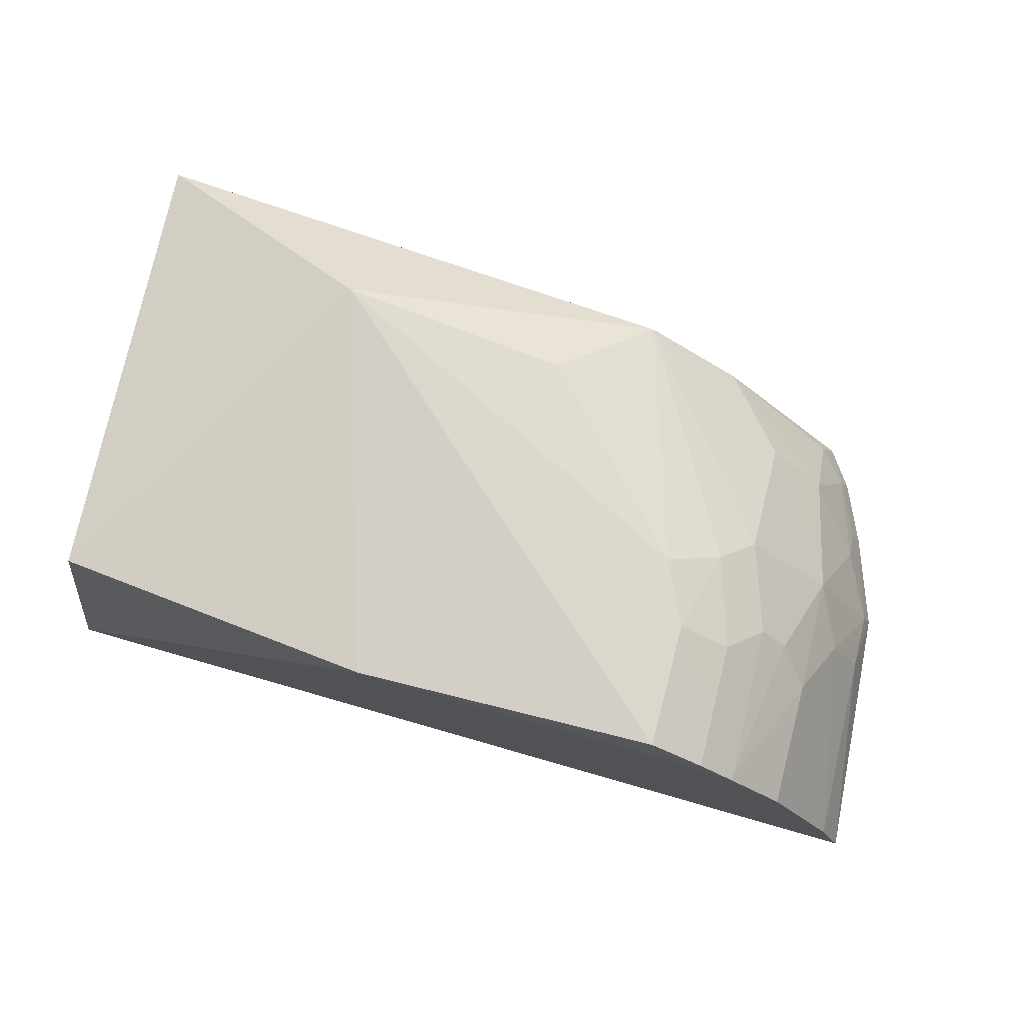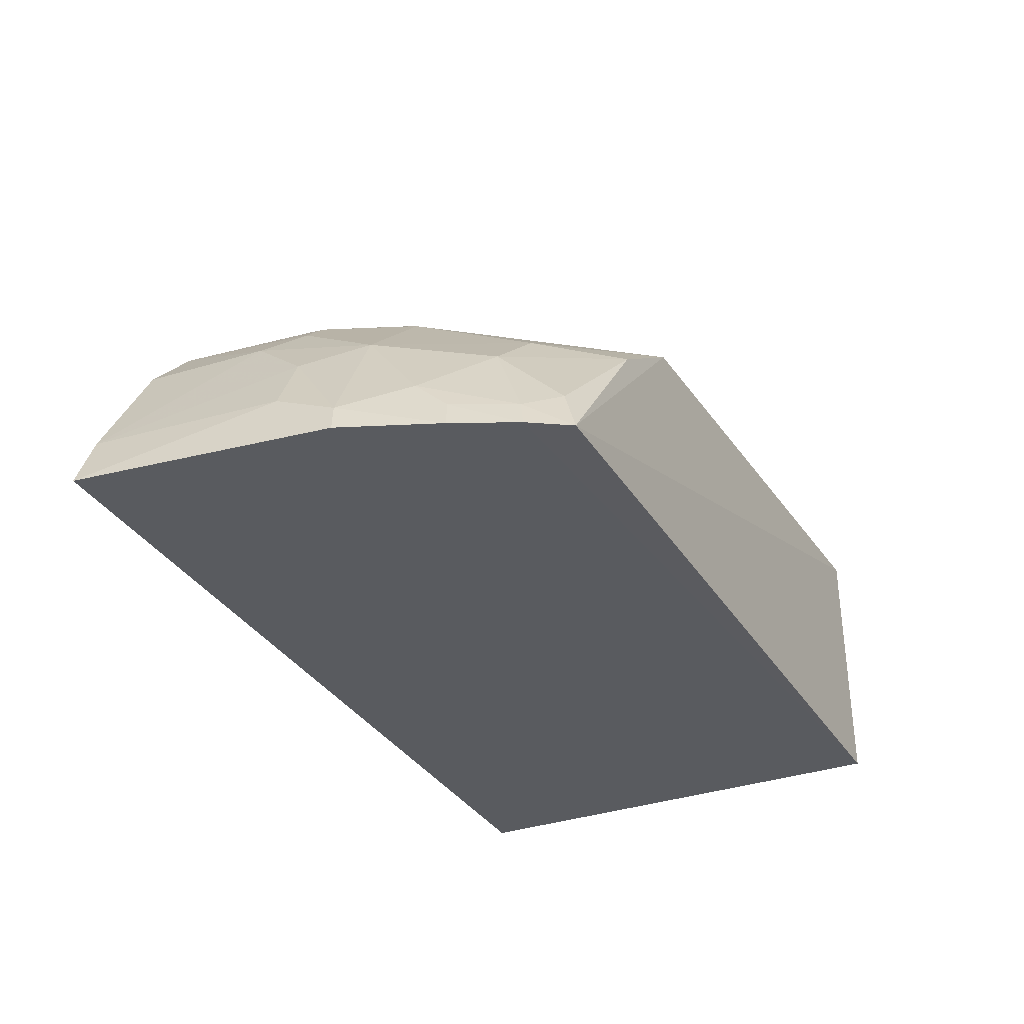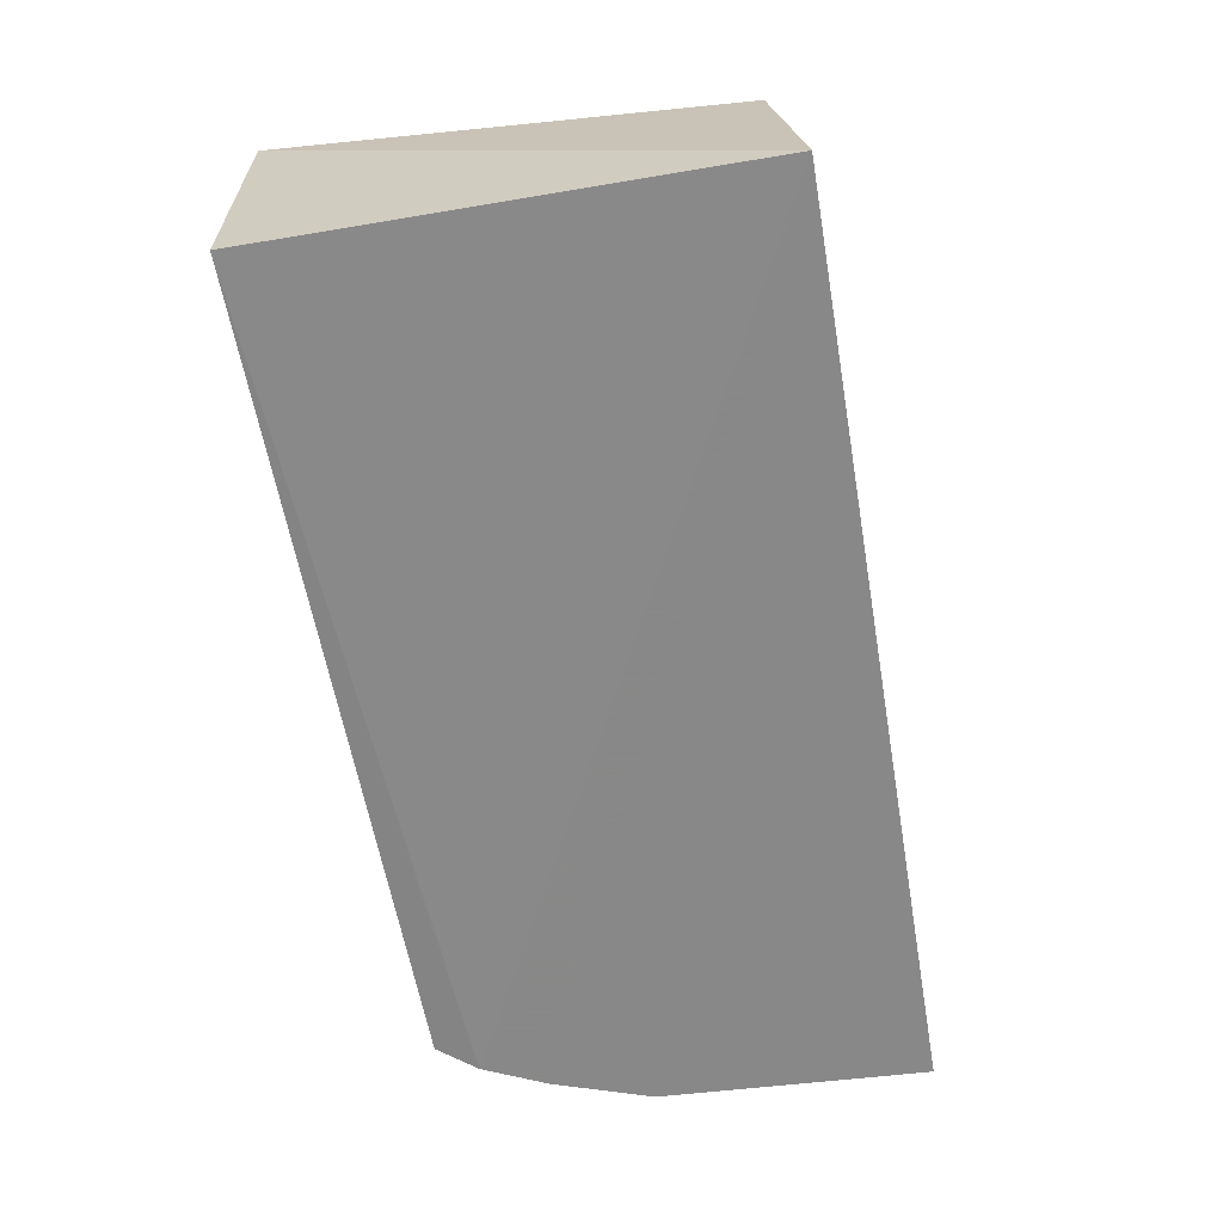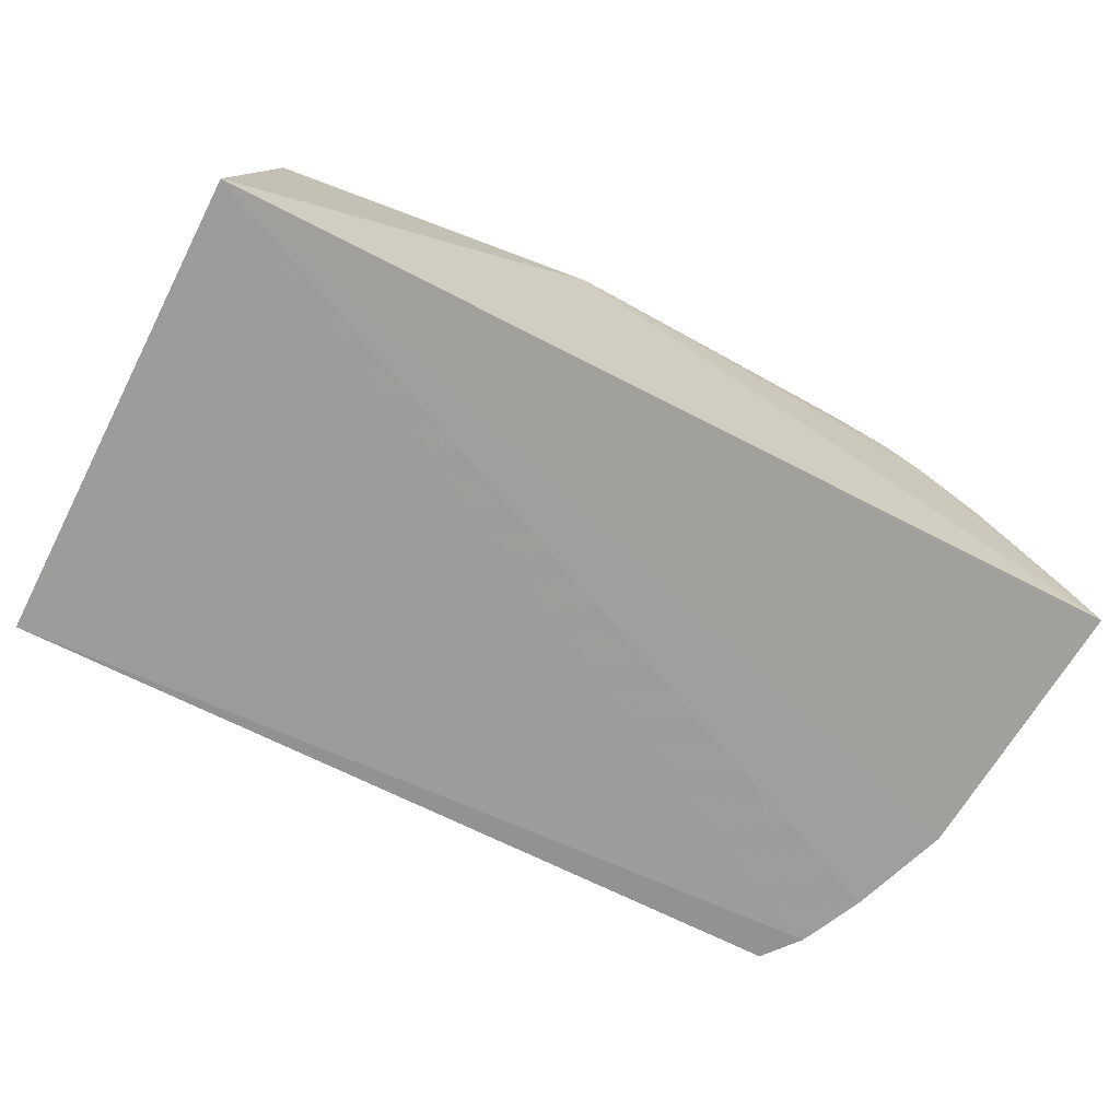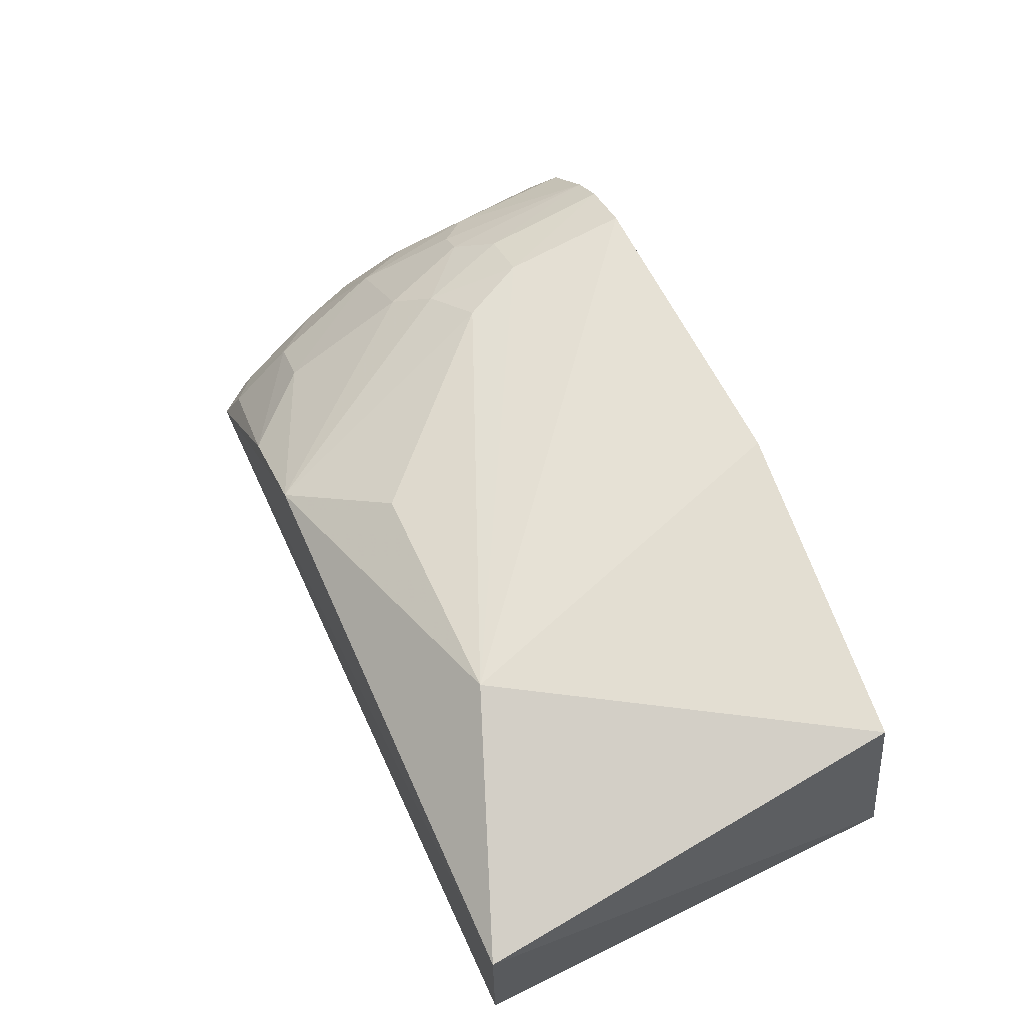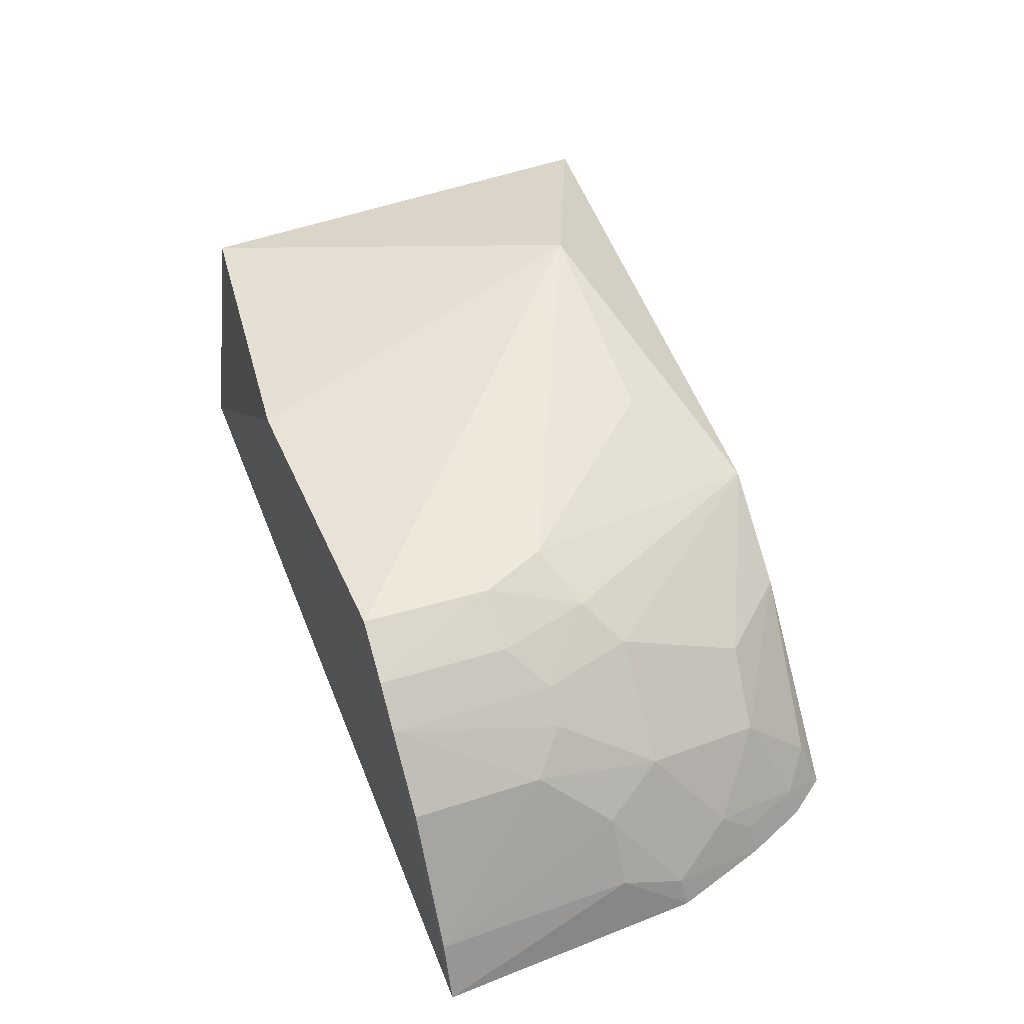
<metadata>
{"format":"obj","ext":"obj","renderer":"f3d","projection":"perspective","resolution":1024,"background":"white","views":[{"elev":74.7,"azim":16.0,"up":"+Z"},{"elev":-33.1,"azim":115.8,"up":"+Z"},{"elev":-62.1,"azim":-80.3,"up":"+Z"},{"elev":-69.8,"azim":-27.2,"up":"+Z"},{"elev":67.5,"azim":-116.0,"up":"+Z"},{"elev":46.4,"azim":69.4,"up":"+Z"}]}
</metadata>
<code>
v 0.3474 -0.01435 0.2525
v 0.4151 -0.01414 0.1427
v 0.3648 0.1916 0.1392
v 0.01013 0.1979 0.2652
v 0.01013 -0.0142 0.1439
v 0.2562 0.1901 0.2493
v 0.3708 0.09924 0.2067
v 0.1708 -0.01774 0.278
v 0.3902 0.147 0.1378
v 0.01013 0.1979 0.1439
v 0.3718 0.04314 0.2219
v 0.3162 0.08412 0.2615
v 0.331 0.1565 0.2163
v 0.02485 -0.003168 0.2689
v 0.4056 0.1042 0.139
v 0.3582 0.1538 0.1908
v 0.3774 0.1746 0.1379
v 0.3729 -0.01391 0.2239
v 0.3449 0.05819 0.2479
v 0.3073 -0.01306 0.28
v 0.3006 0.1894 0.2175
v 0.3309 0.09904 0.2458
v 0.1162 0.1525 0.2953
v 0.3849 0.1298 0.1653
v 0.4005 0.07371 0.1652
v 0.3582 0.1841 0.1604
v 0.3575 0.05729 0.2358
v 0.3315 -0.01408 0.2667
v 0.2925 0.07245 0.2763
v 0.4012 0.102 0.1523
v 0.3729 0.1715 0.1507
v 0.4045 -0.01376 0.1679
v 0.3853 0.07278 0.1939
v 0.3297 0.04302 0.263
v 0.3064 0.04357 0.2764
v 0.2183 0.1492 0.2774
v 0.3853 0.145 0.1508
f 6 3 4
f 8 5 2
f 8 2 1
f 10 5 4
f 10 4 3
f 14 4 5
f 14 5 8
f 15 2 5
f 15 5 9
f 16 13 7
f 17 9 5
f 17 5 10
f 17 10 3
f 18 11 1
f 18 1 2
f 21 3 6
f 21 6 13
f 21 13 16
f 22 13 6
f 22 6 12
f 22 12 19
f 22 19 7
f 22 7 13
f 23 14 8
f 23 4 14
f 23 8 20
f 23 6 4
f 24 16 7
f 25 2 15
f 26 21 16
f 26 3 21
f 27 11 7
f 27 7 19
f 27 19 1
f 27 1 11
f 28 20 8
f 28 8 1
f 29 12 6
f 30 15 9
f 30 9 24
f 30 25 15
f 30 24 7
f 31 16 24
f 31 26 16
f 31 17 3
f 31 3 26
f 32 18 2
f 32 2 25
f 32 11 18
f 33 7 11
f 33 32 25
f 33 11 32
f 33 30 7
f 33 25 30
f 34 28 1
f 34 1 19
f 34 19 12
f 35 29 23
f 35 23 20
f 35 20 28
f 35 28 34
f 35 34 12
f 35 12 29
f 36 29 6
f 36 6 23
f 36 23 29
f 37 31 24
f 37 24 9
f 37 9 17
f 37 17 31

</code>
